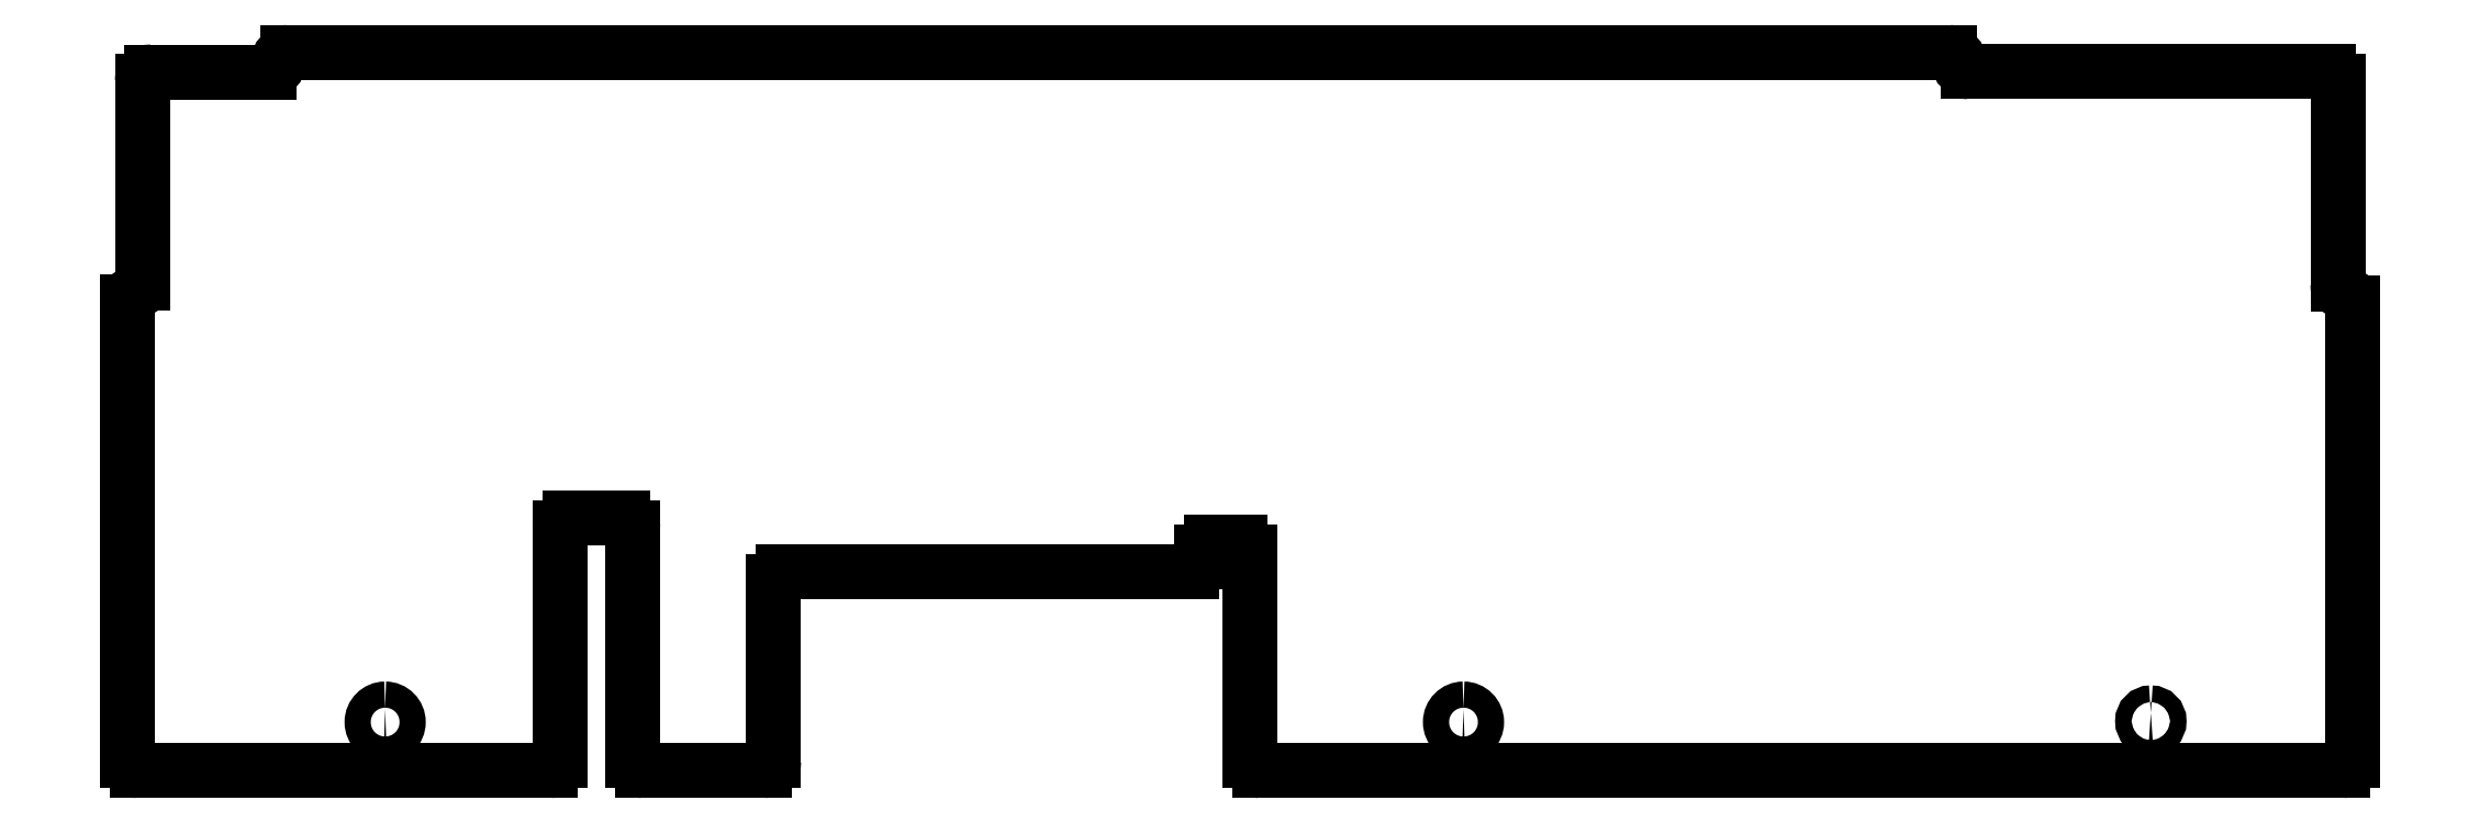
<metadata>
{"format":"dxf","ext":"dxf","renderer":"ezdxf+matplotlib","layout":"modelspace","background":"white","min_lineweight":24,"dpi":150}
</metadata>
<code>
0
SECTION
2
ENTITIES
0
ELLIPSE
8
Shape2DView
10
754.4
20
-534.6
30
0
11
6.157e-08
21
1.7
31
0
40
1
41
0
42
6.283
0
ELLIPSE
8
Shape2DView
10
790.9
20
-402.8
30
0
11
7.244e-08
21
2
31
0
40
1
41
-1.571
42
3.622e-08
0
LINE
8
Shape2DView
10
790.9
20
-400.8
30
0
11
716.9
21
-400.8
31
0
0
ELLIPSE
8
Shape2DView
10
716.9
20
-398.8
30
0
11
-7.244e-08
21
-2
31
0
40
1
41
4.712
42
3.622e-08
0
ELLIPSE
8
Shape2DView
10
712.9
20
-398.8
30
0
11
7.244e-08
21
2
31
0
40
1
41
-1.571
42
3.622e-08
0
LINE
8
Shape2DView
10
662.9
20
-396.8
30
0
11
712.9
21
-396.8
31
0
0
LINE
8
Shape2DView
10
370.9
20
-396.8
30
0
11
662.9
21
-396.8
31
0
0
ELLIPSE
8
Shape2DView
10
370.9
20
-398.8
30
0
11
7.244e-08
21
2
31
0
40
1
41
-6.283
42
-4.712
0
LINE
8
Shape2DView
10
368.9
20
-398.8
30
0
11
368.9
21
-398.9
31
0
0
ELLIPSE
8
Shape2DView
10
366.9
20
-398.9
30
0
11
-7.244e-08
21
-2
31
0
40
1
41
3.622e-08
42
1.571
0
LINE
8
Shape2DView
10
366.9
20
-400.9
30
0
11
342.9
21
-400.9
31
0
0
ELLIPSE
8
Shape2DView
10
342.9
20
-402.9
30
0
11
7.244e-08
21
2
31
0
40
1
41
-6.283
42
-4.712
0
LINE
8
Shape2DView
10
340.9
20
-402.9
30
0
11
340.9
21
-444.4
31
0
0
ELLIPSE
8
Shape2DView
10
338.9
20
-444.4
30
0
11
-7.244e-08
21
-2
31
0
40
1
41
0.2527
42
1.571
0
ELLIPSE
8
Shape2DView
10
339.9
20
-448.2
30
0
11
7.244e-08
21
2
31
0
40
1
41
-6.031
42
-4.712
0
LINE
8
Shape2DView
10
337.9
20
-448.2
30
0
11
337.9
21
-542.8
31
0
0
ELLIPSE
8
Shape2DView
10
339.9
20
-542.8
30
0
11
7.244e-08
21
2
31
0
40
1
41
-4.712
42
-3.142
0
LINE
8
Shape2DView
10
339.9
20
-544.8
30
0
11
424.9
21
-544.8
31
0
0
ELLIPSE
8
Shape2DView
10
424.9
20
-542.8
30
0
11
7.244e-08
21
2
31
0
40
1
41
-3.142
42
-1.571
0
LINE
8
Shape2DView
10
426.9
20
-542.8
30
0
11
426.9
21
-494.8
31
0
0
ELLIPSE
8
Shape2DView
10
428.9
20
-494.8
30
0
11
-7.244e-08
21
-2
31
0
40
1
41
3.142
42
4.712
0
LINE
8
Shape2DView
10
428.9
20
-492.8
30
0
11
439.9
21
-492.8
31
0
0
ELLIPSE
8
Shape2DView
10
439.9
20
-494.8
30
0
11
-7.244e-08
21
-2
31
0
40
1
41
1.571
42
3.142
0
LINE
8
Shape2DView
10
441.9
20
-494.8
30
0
11
441.9
21
-542.8
31
0
0
ELLIPSE
8
Shape2DView
10
443.9
20
-542.8
30
0
11
7.244e-08
21
2
31
0
40
1
41
-4.712
42
-3.142
0
LINE
8
Shape2DView
10
443.9
20
-544.8
30
0
11
468.9
21
-544.8
31
0
0
ELLIPSE
8
Shape2DView
10
468.9
20
-542.8
30
0
11
7.244e-08
21
2
31
0
40
1
41
-3.142
42
-1.571
0
LINE
8
Shape2DView
10
470.9
20
-542.8
30
0
11
470.9
21
-505.8
31
0
0
ELLIPSE
8
Shape2DView
10
472.9
20
-505.8
30
0
11
-7.244e-08
21
-2
31
0
40
1
41
3.142
42
4.712
0
LINE
8
Shape2DView
10
472.9
20
-503.8
30
0
11
556.9
21
-503.8
31
0
0
ELLIPSE
8
Shape2DView
10
556.9
20
-501.8
30
0
11
7.244e-08
21
2
31
0
40
1
41
-3.142
42
-1.571
0
LINE
8
Shape2DView
10
558.9
20
-499.8
30
0
11
558.9
21
-501.8
31
0
0
ELLIPSE
8
Shape2DView
10
560.9
20
-499.8
30
0
11
-7.244e-08
21
-2
31
0
40
1
41
3.142
42
4.712
0
LINE
8
Shape2DView
10
560.9
20
-497.8
30
0
11
566.9
21
-497.8
31
0
0
ELLIPSE
8
Shape2DView
10
566.9
20
-499.8
30
0
11
-7.244e-08
21
-2
31
0
40
1
41
1.571
42
3.142
0
LINE
8
Shape2DView
10
568.9
20
-499.8
30
0
11
568.9
21
-542.8
31
0
0
ELLIPSE
8
Shape2DView
10
570.9
20
-542.8
30
0
11
7.244e-08
21
2
31
0
40
1
41
-4.712
42
-3.142
0
LINE
8
Shape2DView
10
570.9
20
-544.8
30
0
11
793.9
21
-544.8
31
0
0
ELLIPSE
8
Shape2DView
10
793.9
20
-542.8
30
0
11
7.244e-08
21
2
31
0
40
1
41
-3.142
42
-1.571
0
LINE
8
Shape2DView
10
795.9
20
-448.4
30
0
11
795.9
21
-542.8
31
0
0
ELLIPSE
8
Shape2DView
10
793.9
20
-448.4
30
0
11
7.244e-08
21
2
31
0
40
1
41
-1.571
42
-0.2527
0
ELLIPSE
8
Shape2DView
10
794.9
20
-444.6
30
0
11
-7.244e-08
21
-2
31
0
40
1
41
4.712
42
6.031
0
LINE
8
Shape2DView
10
792.9
20
-402.8
30
0
11
792.9
21
-444.6
31
0
0
ELLIPSE
8
Shape2DView
10
390.9
20
-534.8
30
0
11
9.779e-08
21
2.7
31
0
40
1
41
0
42
6.283
0
ELLIPSE
8
Shape2DView
10
612.9
20
-534.8
30
0
11
9.779e-08
21
2.7
31
0
40
1
41
0
42
6.283
0
ENDSEC
0
EOF

</code>
